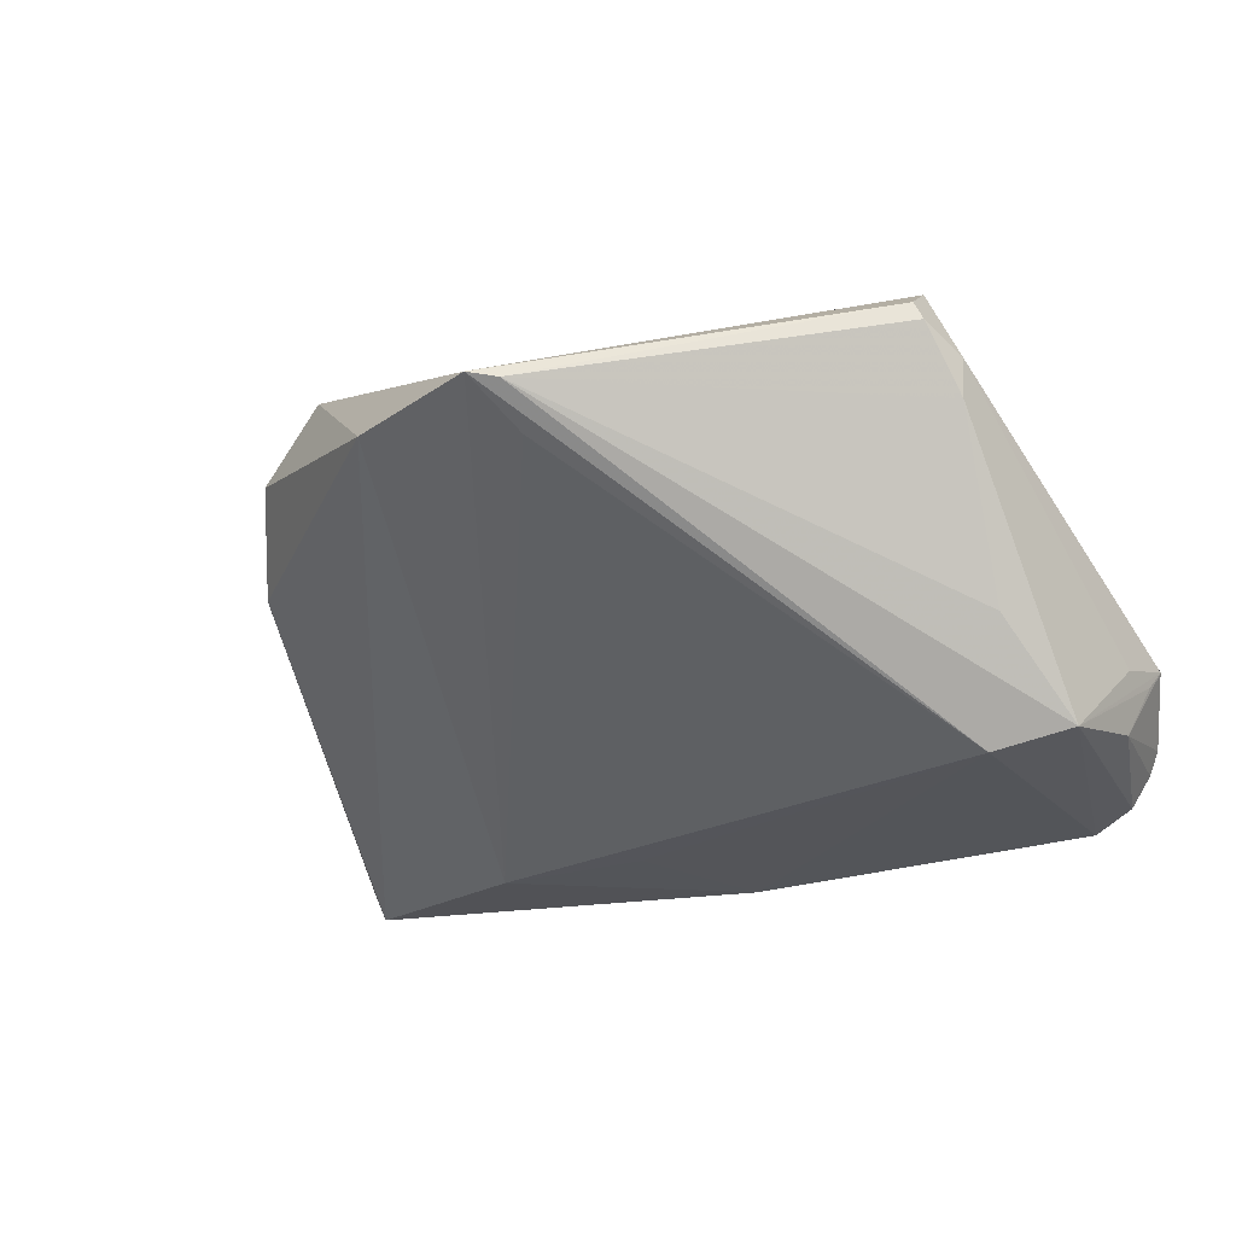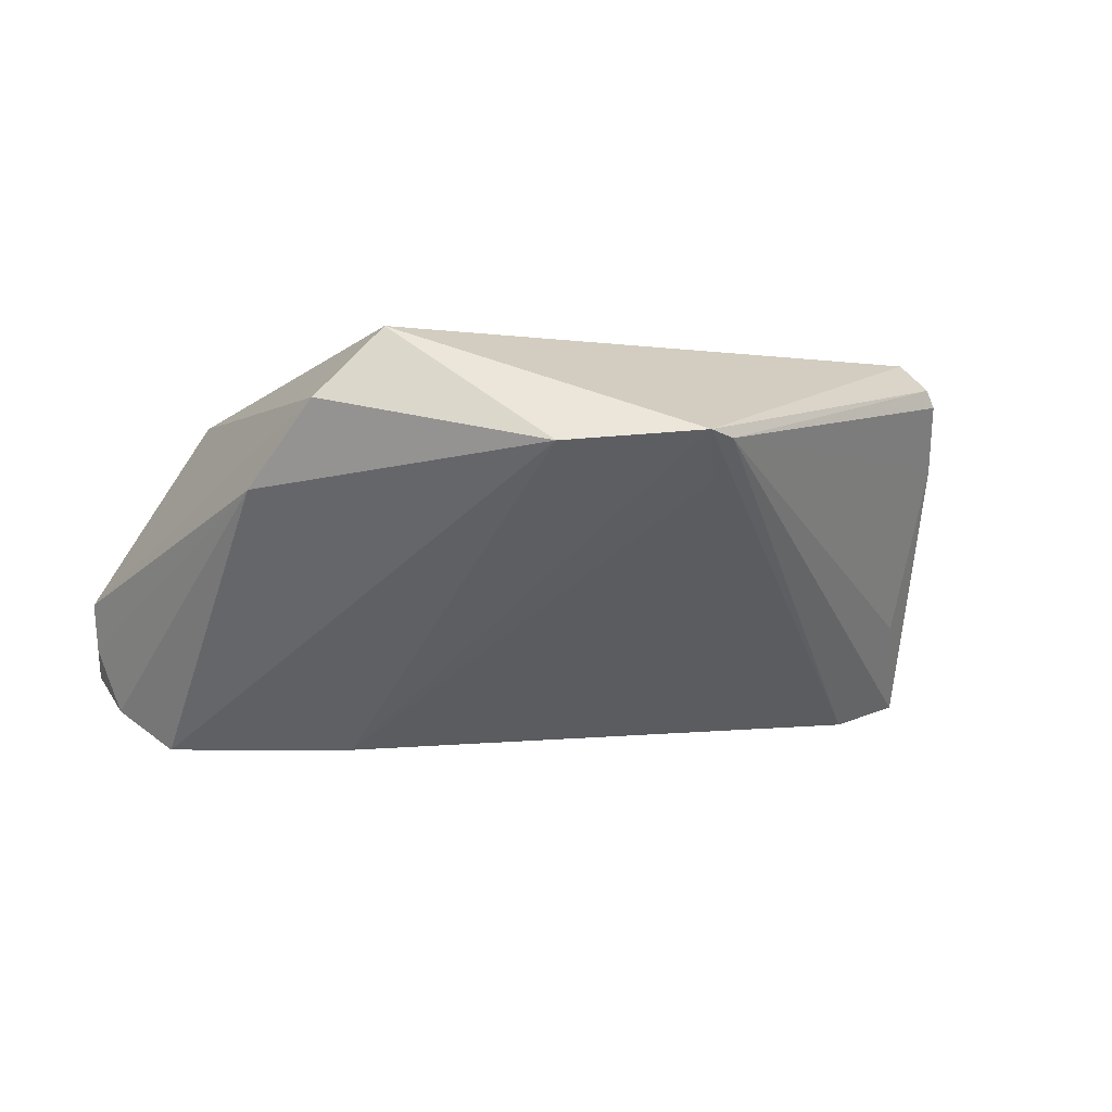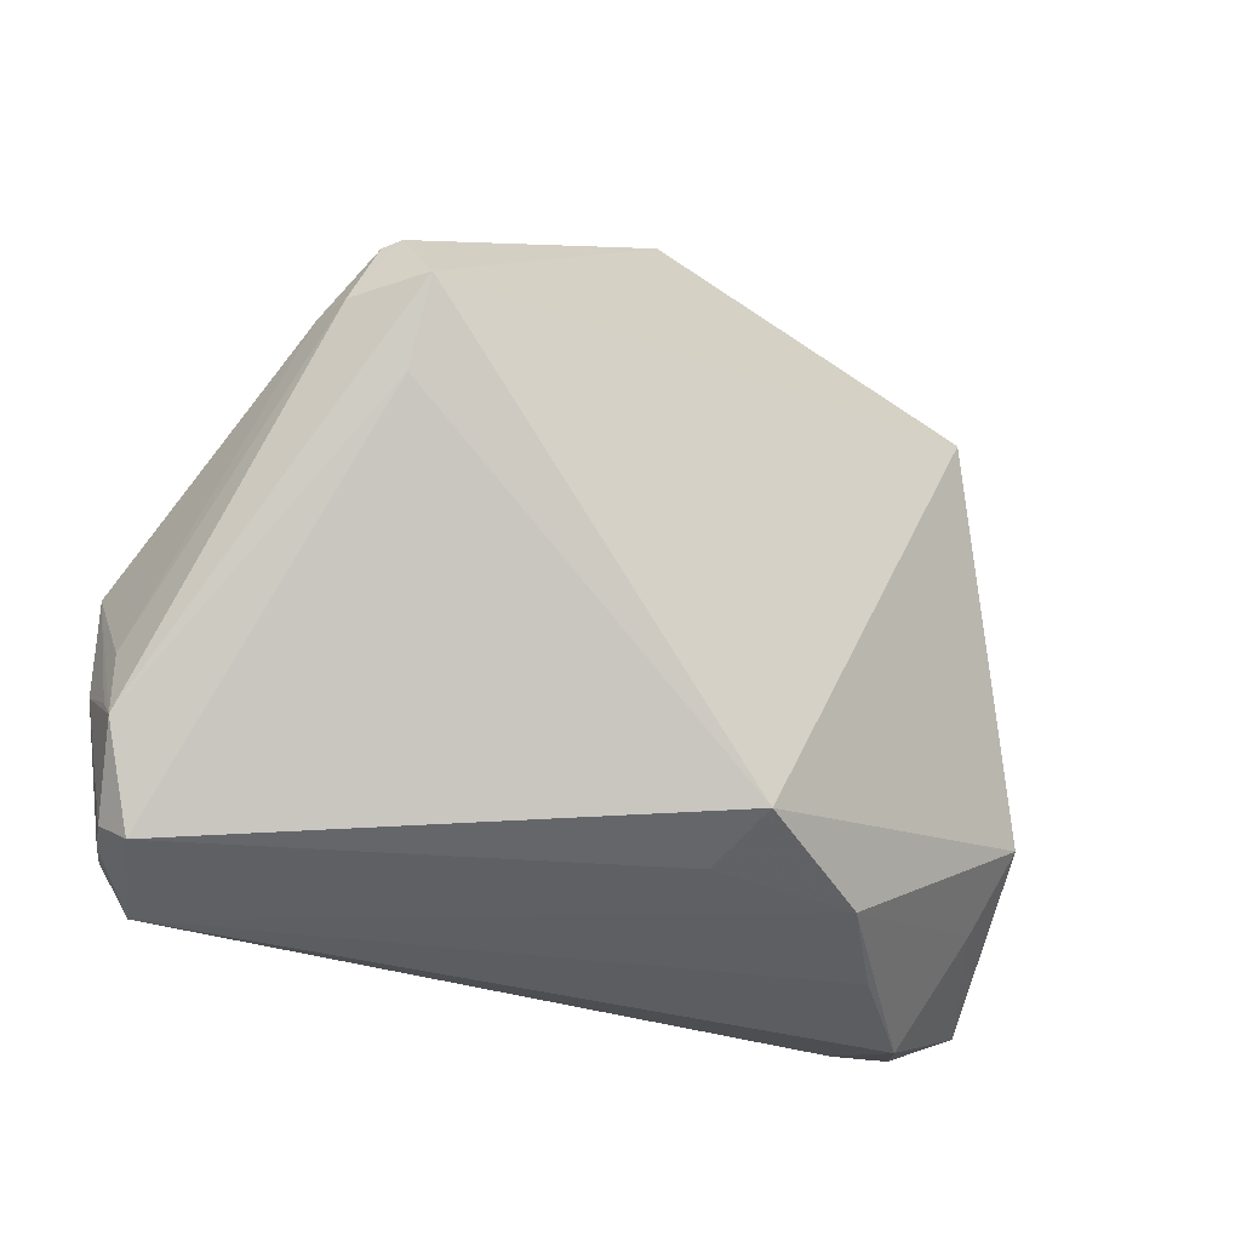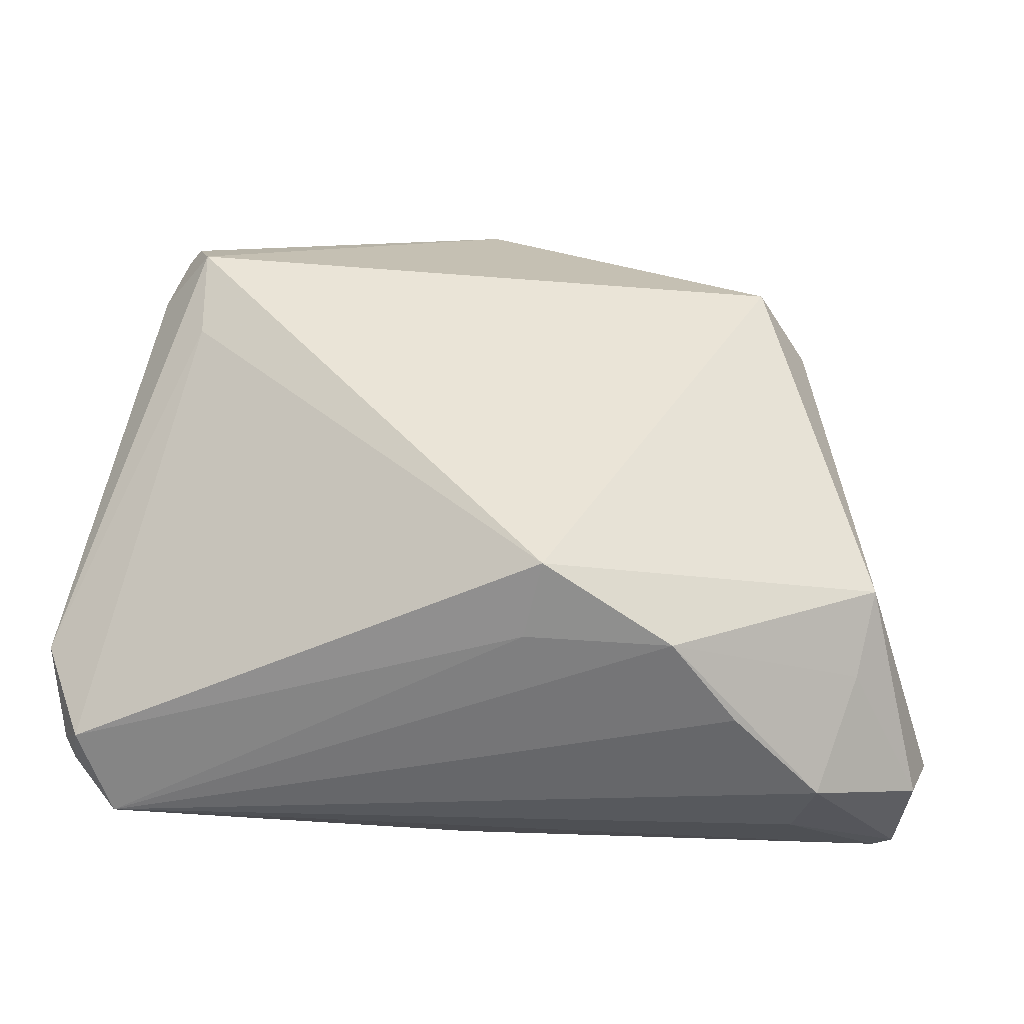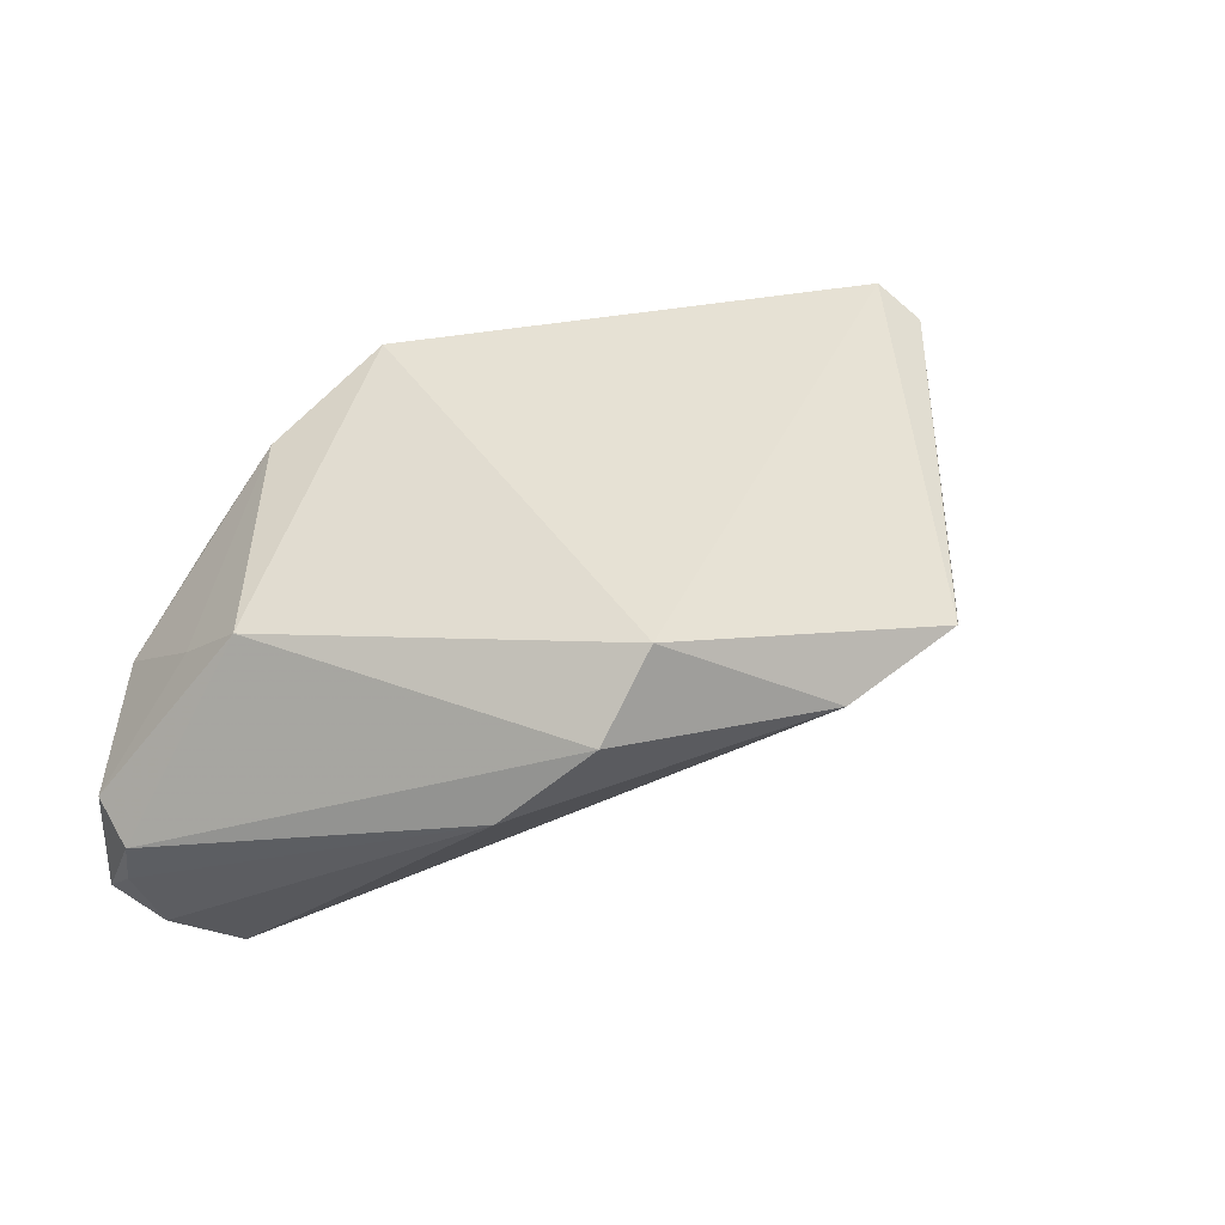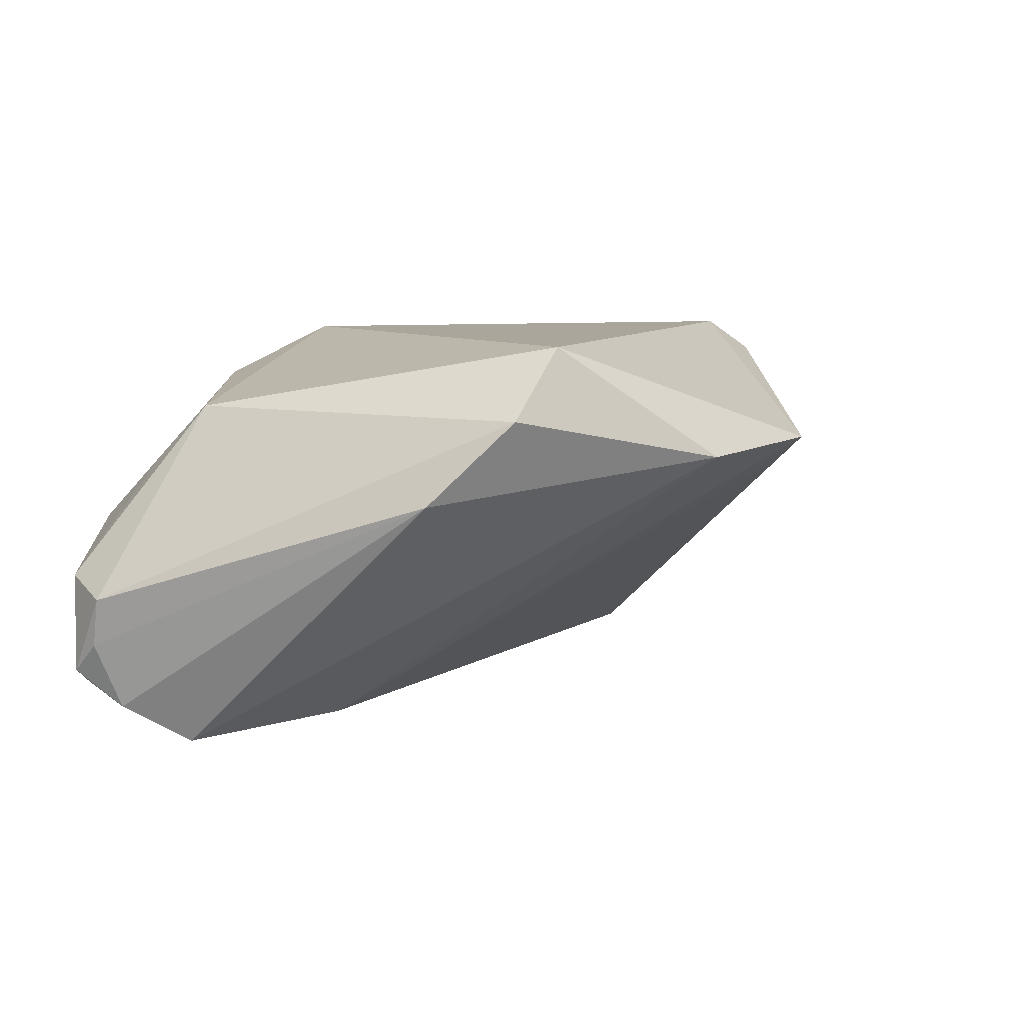
<metadata>
{"format":"obj","ext":"obj","renderer":"f3d","projection":"perspective","resolution":1024,"background":"white","views":[{"elev":-22.0,"azim":-150.5,"up":"+Z"},{"elev":-3.2,"azim":161.6,"up":"+Z"},{"elev":-30.0,"azim":-39.8,"up":"+Y"},{"elev":-44.4,"azim":-12.5,"up":"+Y"},{"elev":39.3,"azim":121.2,"up":"+Z"},{"elev":8.0,"azim":118.8,"up":"+Z"}]}
</metadata>
<code>
v -0.001912 -0.03021 0.02334
v -0.007331 0.03165 0.006654
v 0.01347 -0.03414 0.01791
v 0.0226 -0.03641 0.009965
v -0.004487 0.03798 0.01133
v -0.04476 -0.03305 -0.01939
v 0.03856 -0.01978 0.01599
v -0.04179 -0.03798 -0.01855
v -0.05148 -0.02504 -0.007651
v -0.04693 -0.03335 -0.01597
v -0.04464 0.009797 0.01536
v 0.04277 -0.01963 -0.02331
v -0.007574 0.03645 0.01065
v -0.04824 -0.03256 -0.0136
v -0.002103 -0.03328 0.01495
v -0.04369 0.001343 -0.008417
v 0.03391 0.01907 0.01545
v -0.04276 0.01493 0.01773
v -0.03942 -0.004789 -0.02051
v -0.0006131 -0.03133 -0.02299
v 0.04999 -0.03062 -0.01454
v 0.02623 0.02028 0.02334
v 0.04857 -0.03166 -0.00357
v 0.00515 -0.01443 -0.02272
v -0.04793 -0.007424 -0.01841
v 0.04811 -0.03036 -0.01624
v -0.05039 -0.01774 -0.009632
v -0.03965 -0.03575 -0.02088
v -0.04093 0.01002 0.02334
v 0.04816 -0.02539 -0.01871
v -0.04923 -0.01922 -0.01608
v 0.03765 -0.02725 0.009648
v 0.02187 -0.0128 -0.02334
v 0.01111 0.03343 0.01009
v 0.05148 -0.02599 -0.005632
v 0.05076 -0.02718 -0.01118
v -0.04026 0.001857 0.01921
v -0.05086 -0.02276 -0.009975
v 0.03922 0.0107 0.006003
v -0.04458 0.01016 0.01065
v -0.0418 0.01517 0.01975
v 0.03465 -0.03562 -0.007845
v -0.04719 -0.03477 -0.01022
v 0.03456 -0.03798 0.001412
f 34 33 5
f 37 1 29
f 37 43 1
f 9 37 29
f 43 37 9
f 14 43 9
f 3 7 1
f 44 32 3
f 3 32 7
f 29 1 22
f 1 7 22
f 5 29 22
f 22 34 5
f 5 33 2
f 2 19 5
f 33 19 2
f 5 19 13
f 40 18 13
f 41 29 5
f 5 13 41
f 41 13 18
f 11 18 40
f 11 9 29
f 29 41 11
f 11 41 18
f 25 13 19
f 19 28 25
f 44 3 4
f 1 43 15
f 15 3 1
f 17 7 35
f 17 22 7
f 34 22 17
f 24 19 33
f 44 4 8
f 8 42 44
f 8 4 3
f 8 15 43
f 3 15 8
f 23 32 44
f 35 7 23
f 7 32 23
f 40 25 27
f 27 25 9
f 27 11 40
f 9 11 27
f 40 13 16
f 16 25 40
f 13 25 16
f 14 9 31
f 34 17 39
f 39 17 35
f 35 36 39
f 10 43 14
f 10 8 43
f 14 31 10
f 20 8 28
f 20 24 33
f 20 28 19
f 19 24 20
f 42 8 26
f 8 20 26
f 9 25 38
f 38 31 9
f 25 31 38
f 6 10 31
f 6 25 28
f 6 31 25
f 28 8 6
f 8 10 6
f 21 36 35
f 35 23 21
f 21 23 44
f 44 42 21
f 42 26 21
f 12 20 33
f 12 26 20
f 33 34 12
f 34 39 12
f 30 21 26
f 26 12 30
f 36 21 30
f 30 39 36
f 30 12 39

</code>
